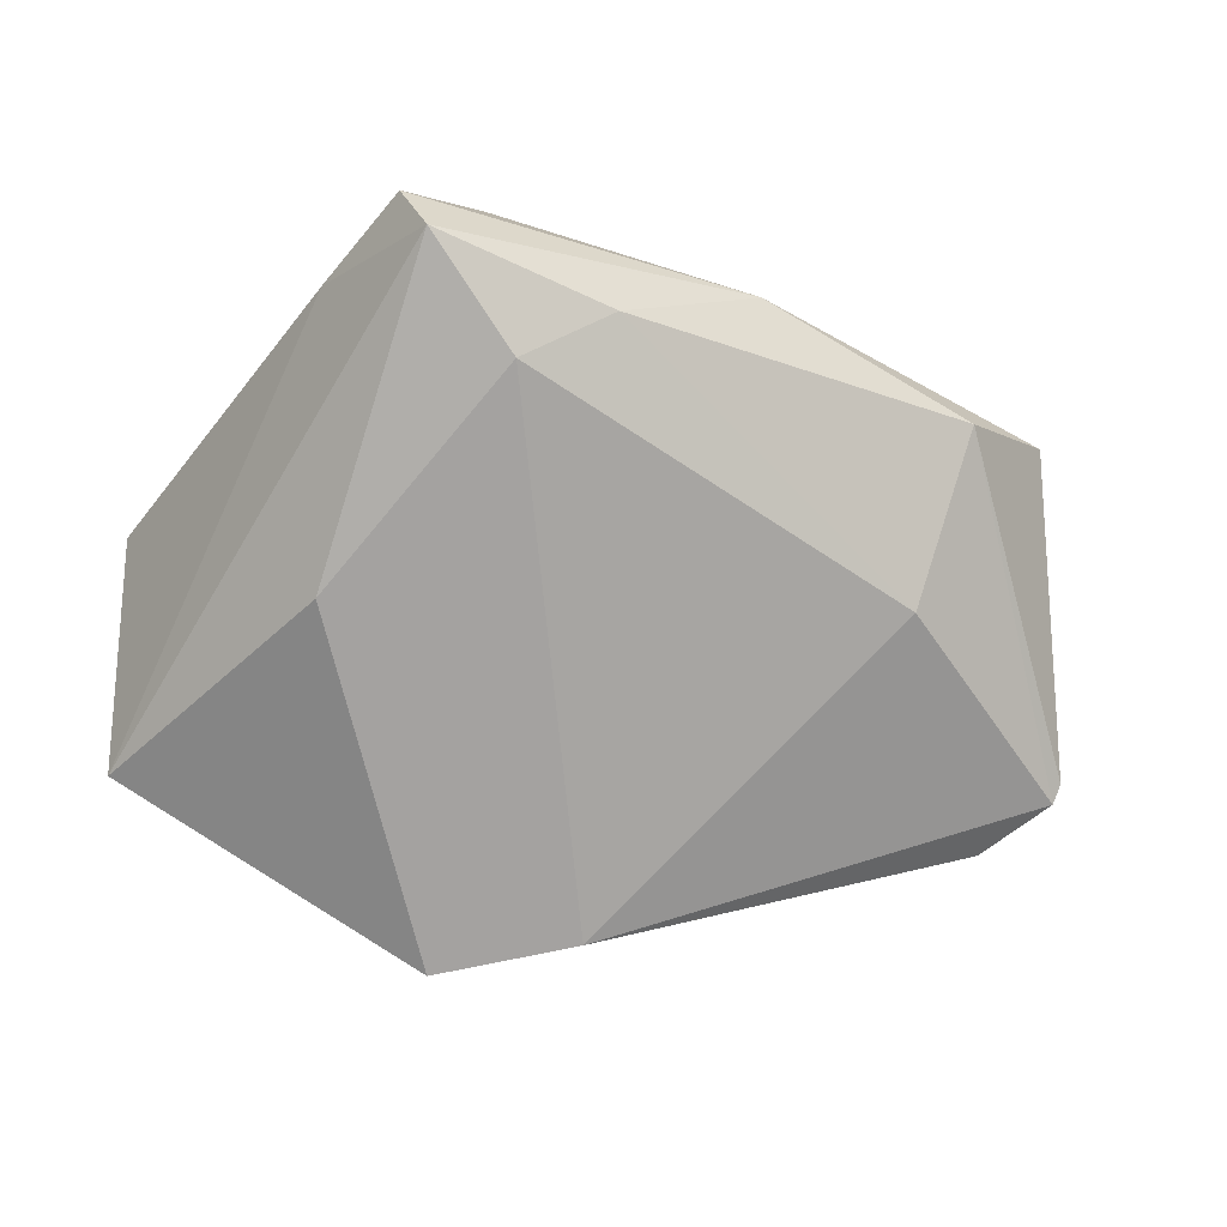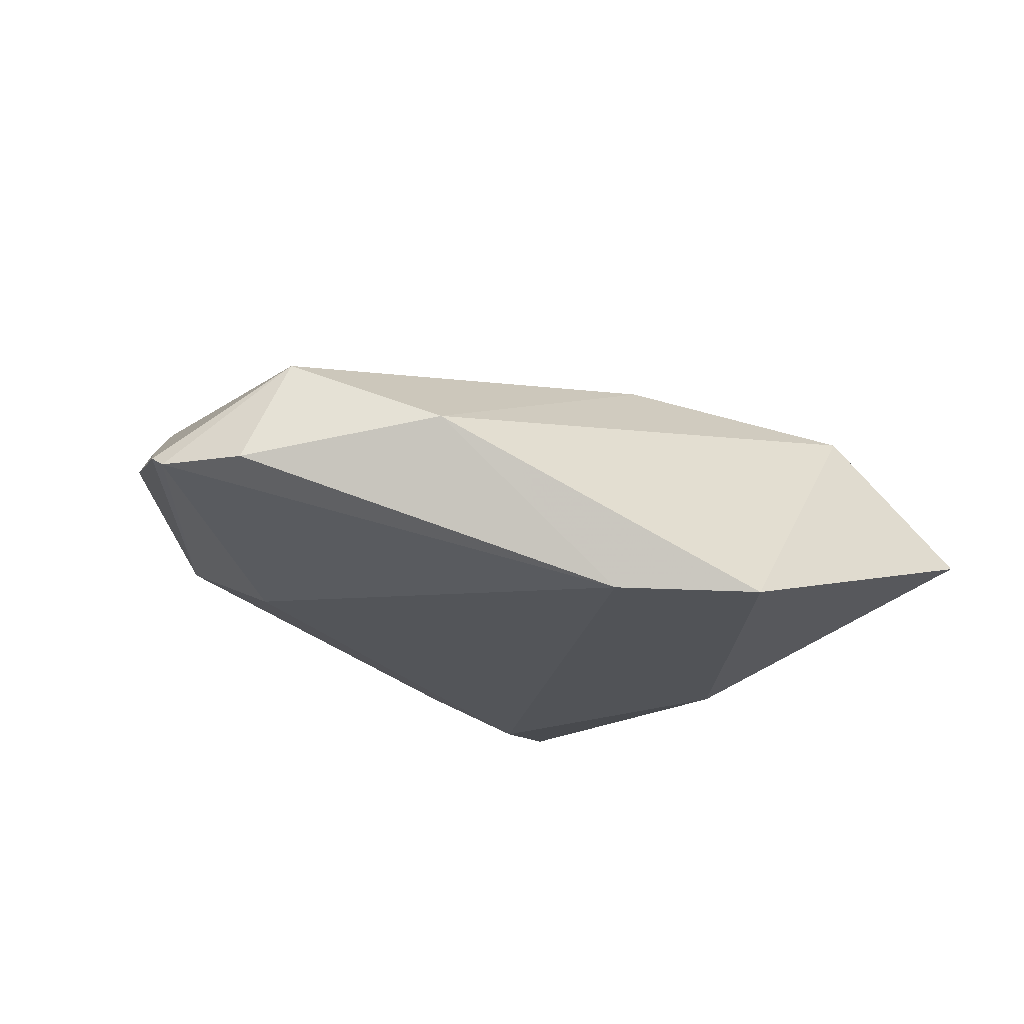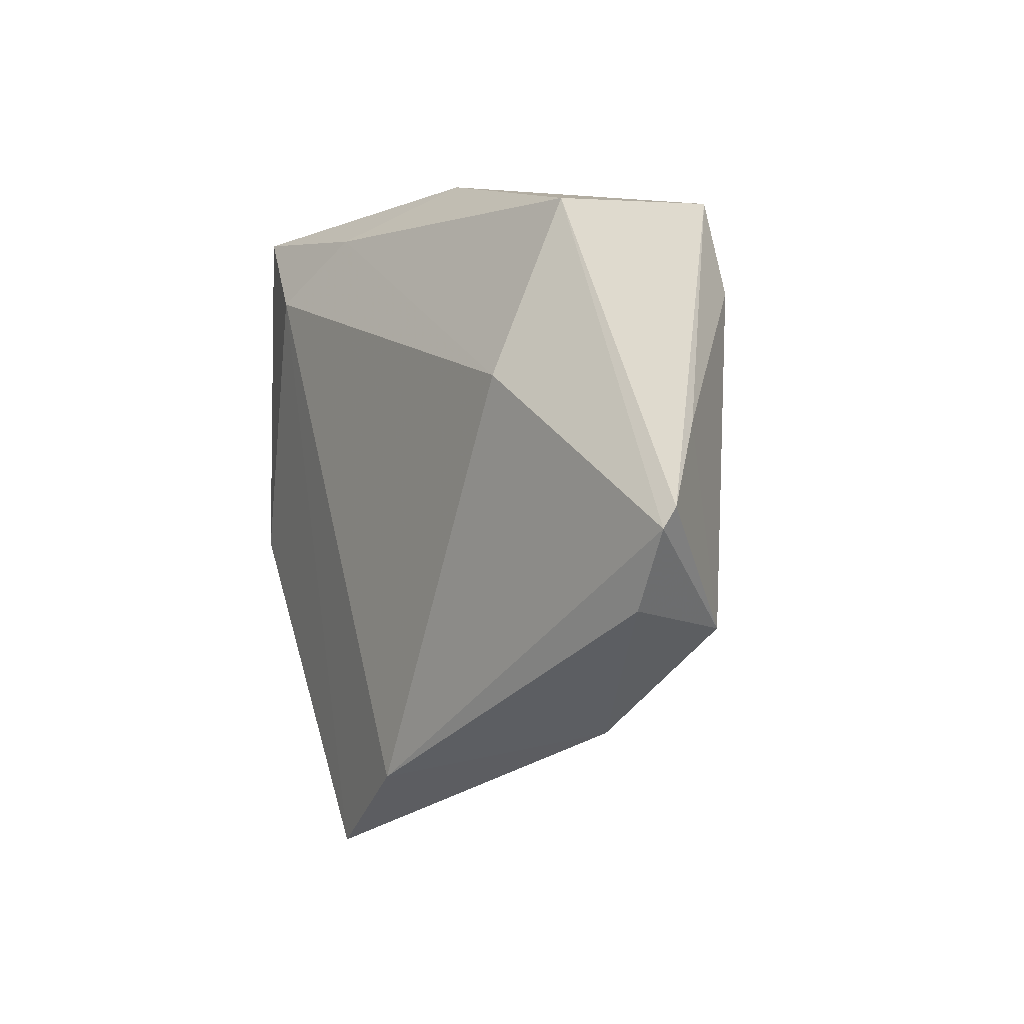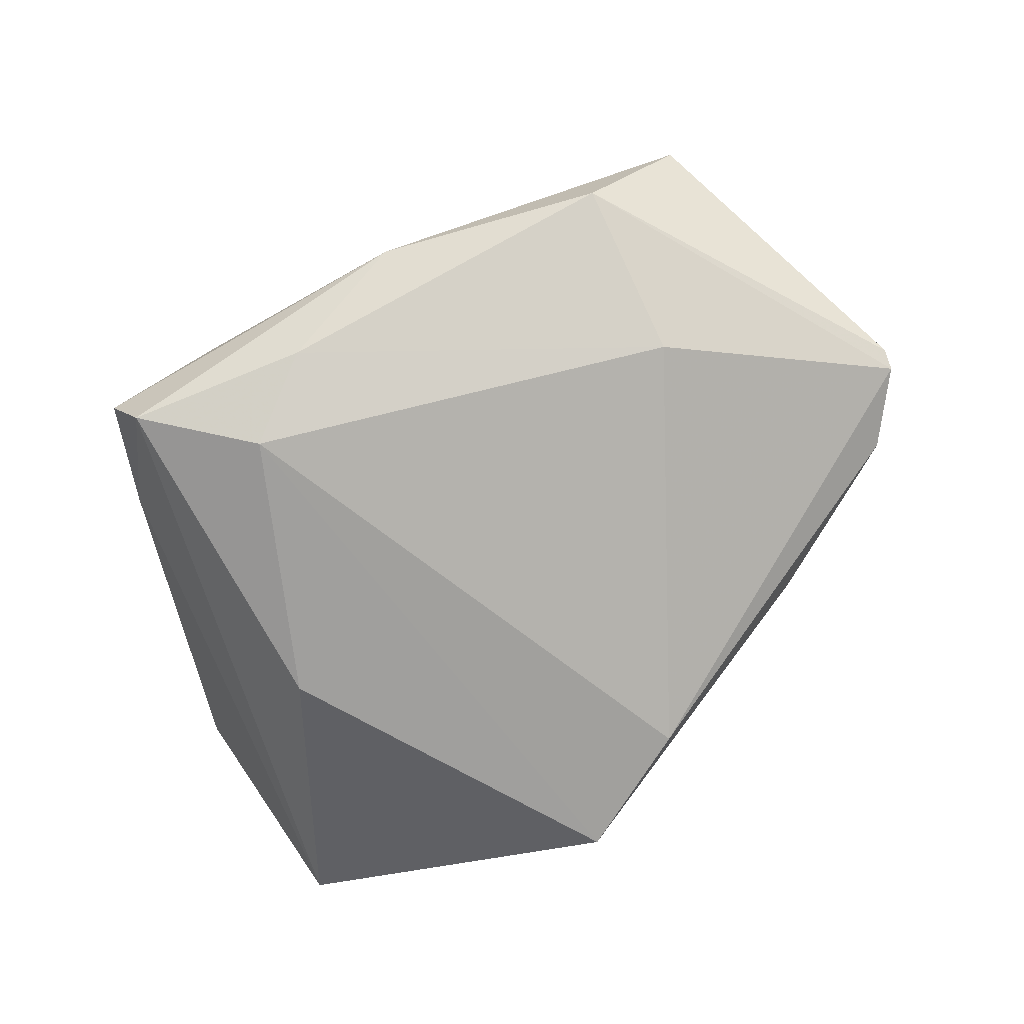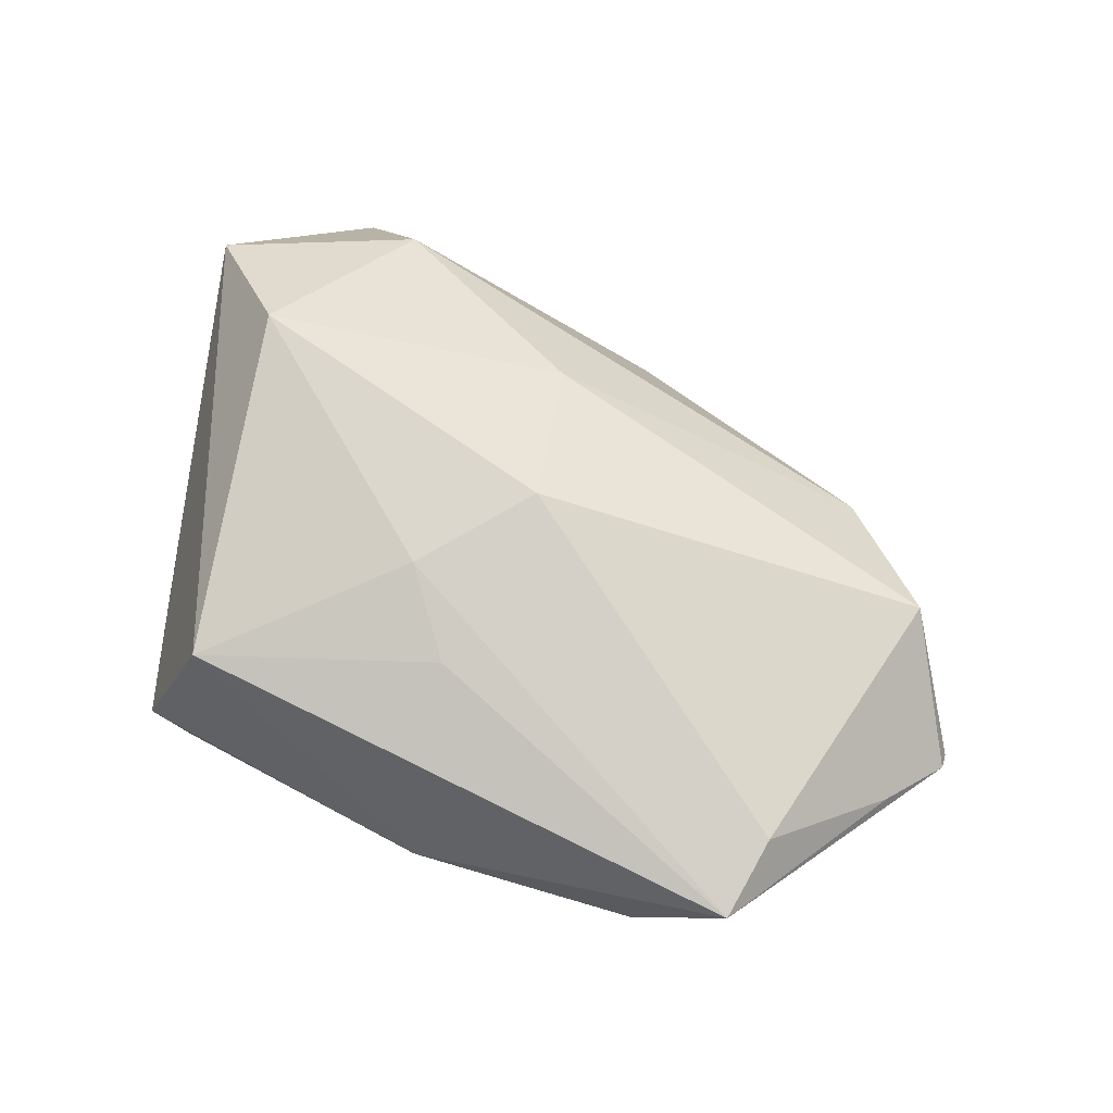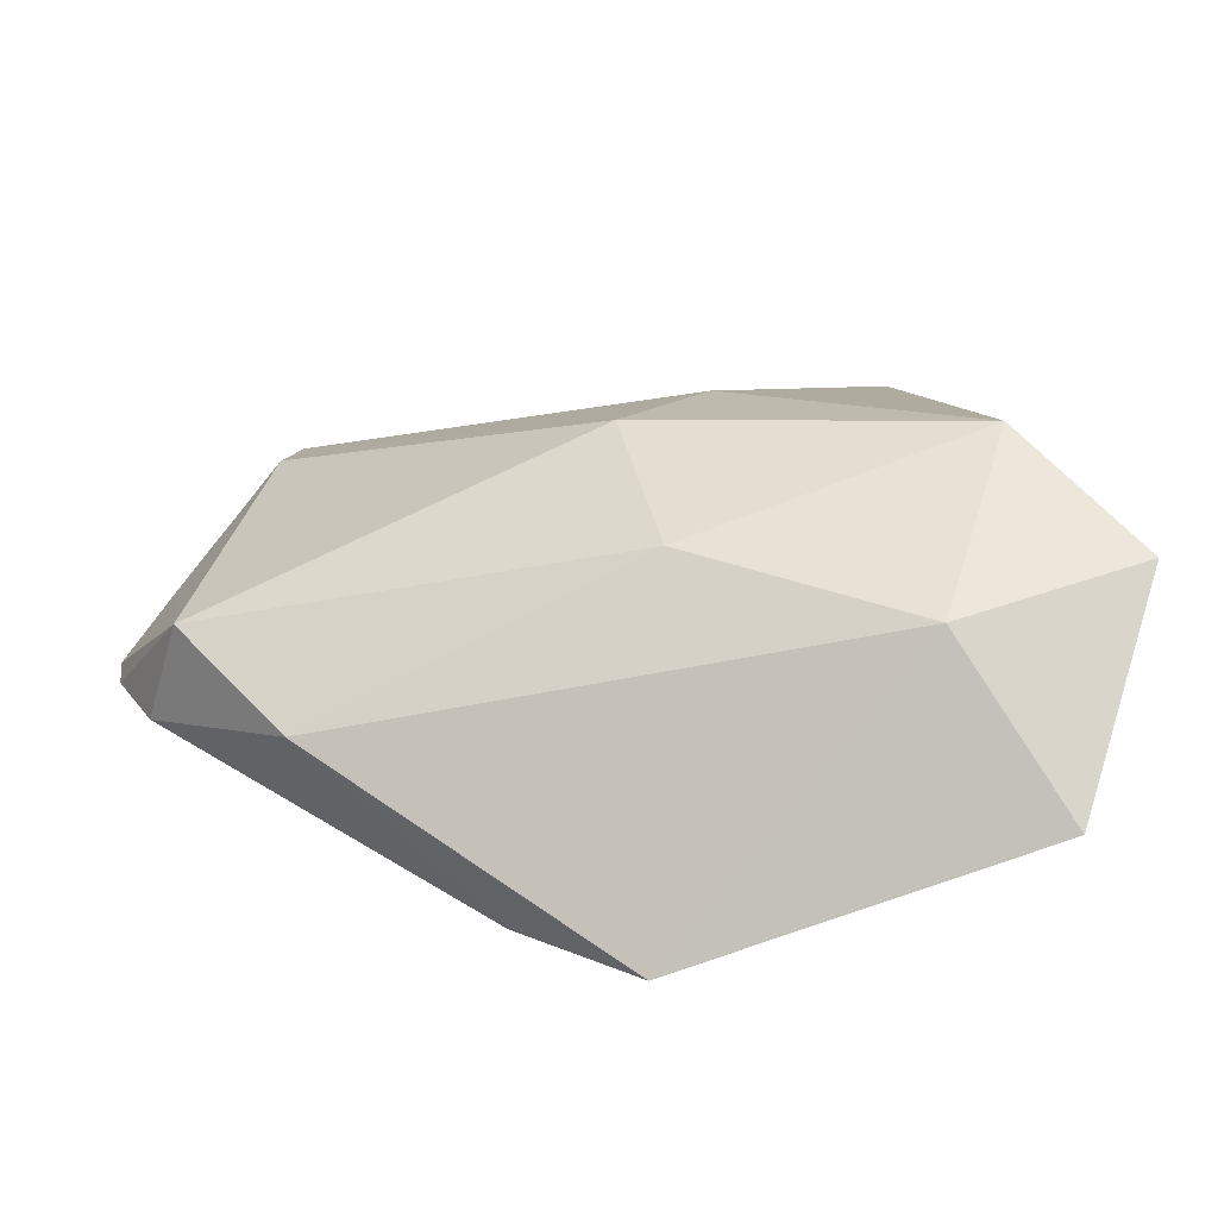
<metadata>
{"format":"obj","ext":"obj","renderer":"f3d","projection":"perspective","resolution":1024,"background":"white","views":[{"elev":-72.7,"azim":153.4,"up":"+Z"},{"elev":-22.0,"azim":-43.5,"up":"+Z"},{"elev":6.4,"azim":-114.6,"up":"+Y"},{"elev":-71.4,"azim":-160.1,"up":"+Z"},{"elev":66.0,"azim":-158.3,"up":"+Z"},{"elev":-67.5,"azim":3.0,"up":"+Y"}]}
</metadata>
<code>
v -0.0002559 -0.02182 0.01761
v 0.04297 0.02061 -0.00521
v -0.03703 0.01849 -0.01392
v 0.04124 -0.0472 -0.006546
v 0.006324 0.01392 0.02344
v 0.03797 -0.01115 0.02627
v -0.01938 -0.03504 -0.02132
v -0.0565 -0.01158 0.007
v -0.001724 0.02402 0.01942
v 0.02933 0.03397 0.01645
v -0.004233 0.04262 -0.004637
v -0.03453 0.04031 -0.003378
v -0.06666 0.002259 -0.006
v -0.04843 0.02841 0.01233
v -0.06087 0.01375 0.0008794
v -0.06674 0.004708 -0.004408
v -0.04281 -0.02638 -0.0009411
v 0.01949 0.02636 -0.0214
v 0.0526 -0.02491 0.01465
v 0.03939 0.03574 -0.01048
v 0.02839 -0.03656 0.01324
v -0.004155 -0.0472 -0.0214
v 0.02791 -0.009479 -0.0214
v 0.011 0.03533 -0.01524
v -0.06143 -0.007921 -0.006426
v -0.04686 0.03939 0.01011
v -0.005123 -0.0003651 0.02508
v 0.03488 0.03487 -0.01802
f 12 3 13
f 28 4 23
f 23 4 22
f 23 18 28
f 22 18 23
f 21 17 22
f 22 4 21
f 21 1 17
f 21 4 19
f 19 4 2
f 2 4 28
f 16 15 26
f 16 12 13
f 26 12 16
f 17 1 8
f 15 16 8
f 8 25 17
f 13 25 8
f 8 16 13
f 7 18 22
f 3 18 7
f 13 3 7
f 22 17 7
f 17 25 7
f 7 25 13
f 20 2 28
f 20 10 19
f 19 2 20
f 26 10 11
f 11 12 26
f 10 20 11
f 11 20 28
f 28 18 24
f 24 11 28
f 12 11 24
f 24 18 3
f 3 12 24
f 27 8 1
f 6 27 1
f 1 21 6
f 6 21 19
f 19 10 6
f 14 27 26
f 8 27 14
f 26 15 14
f 15 8 14
f 26 27 5
f 5 6 10
f 27 6 5
f 9 10 26
f 26 5 9
f 9 5 10

</code>
